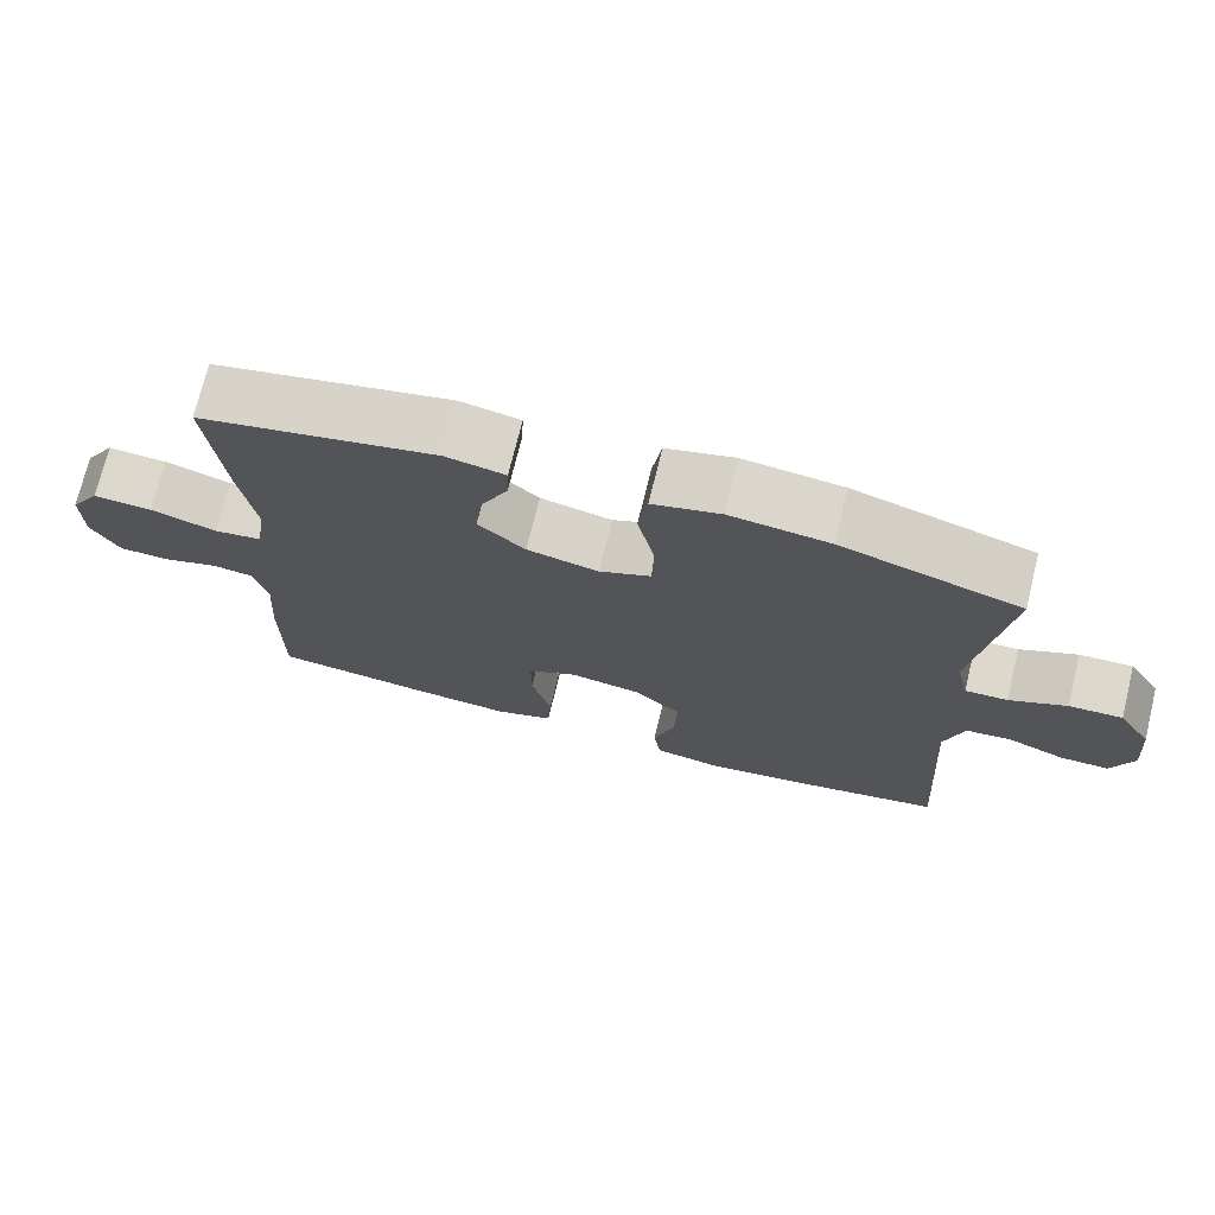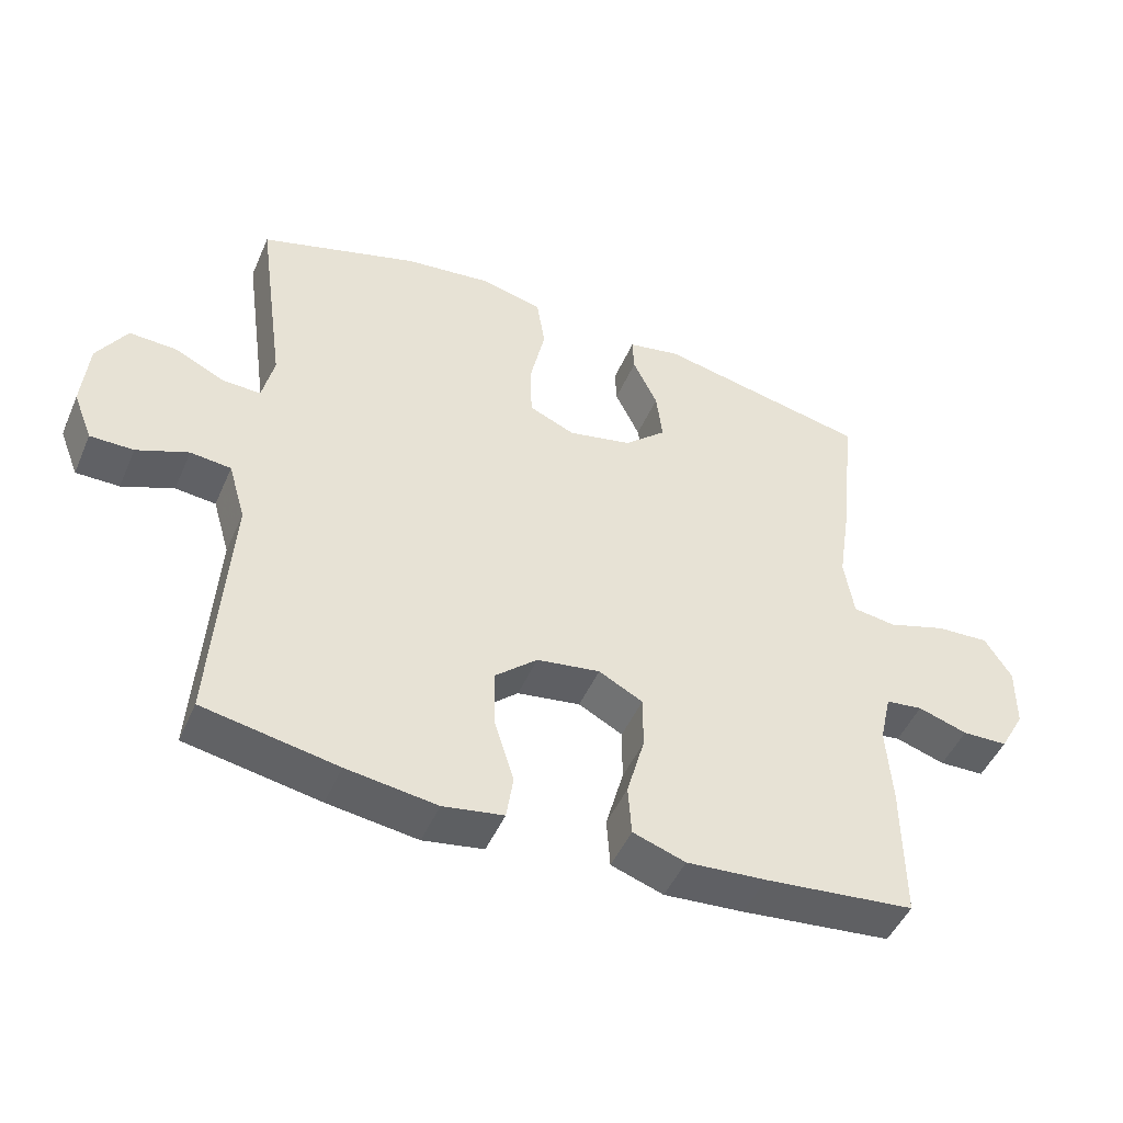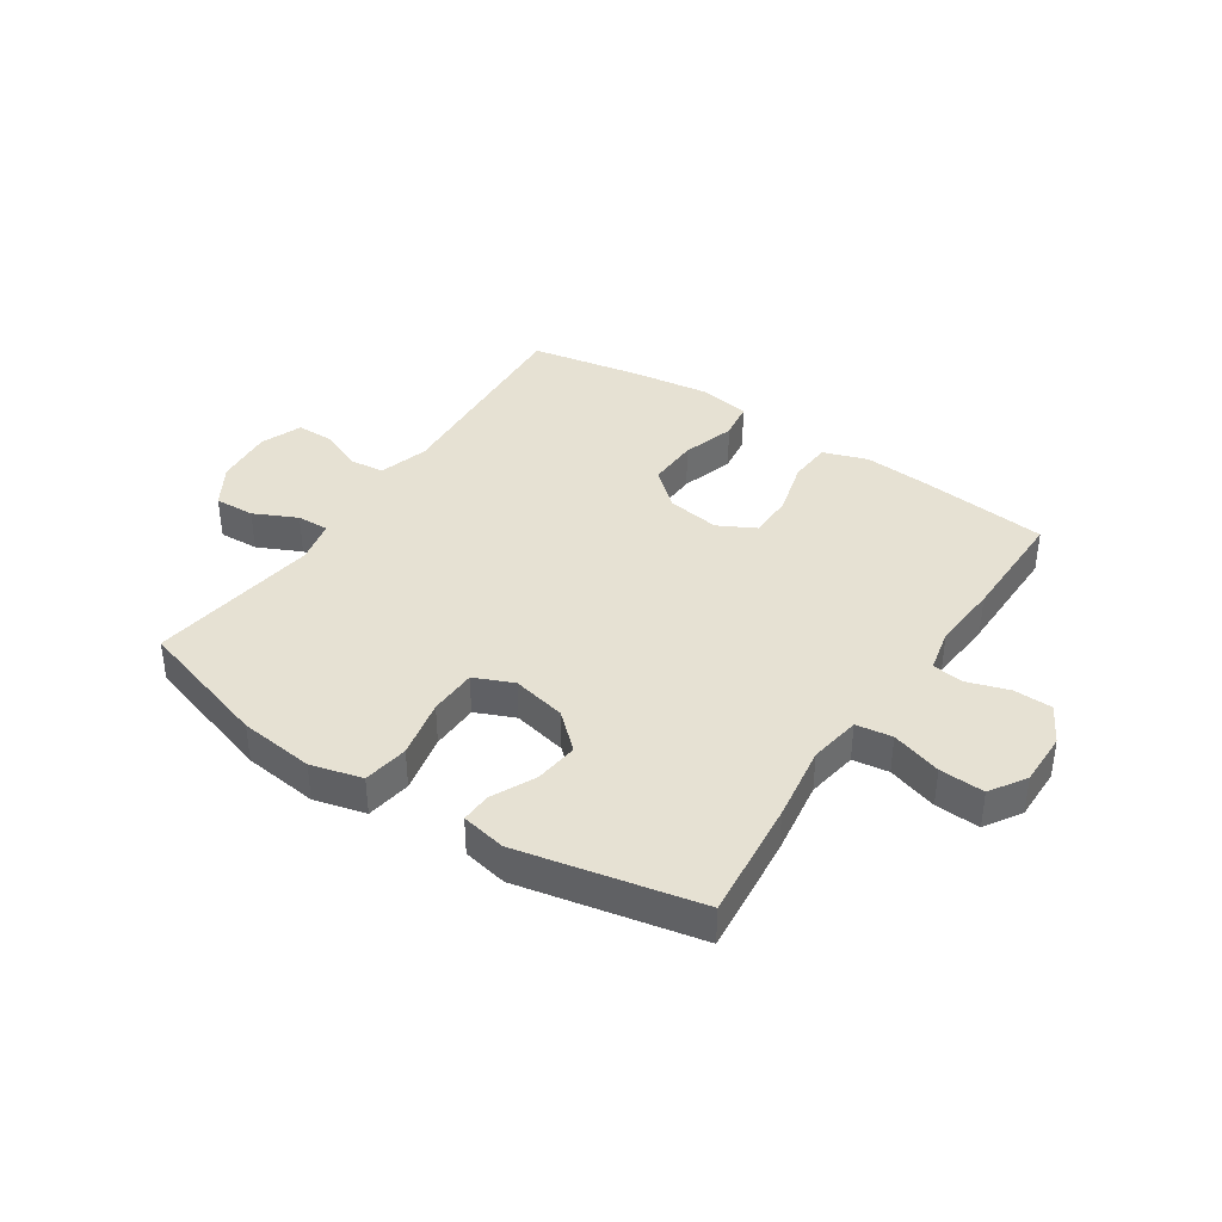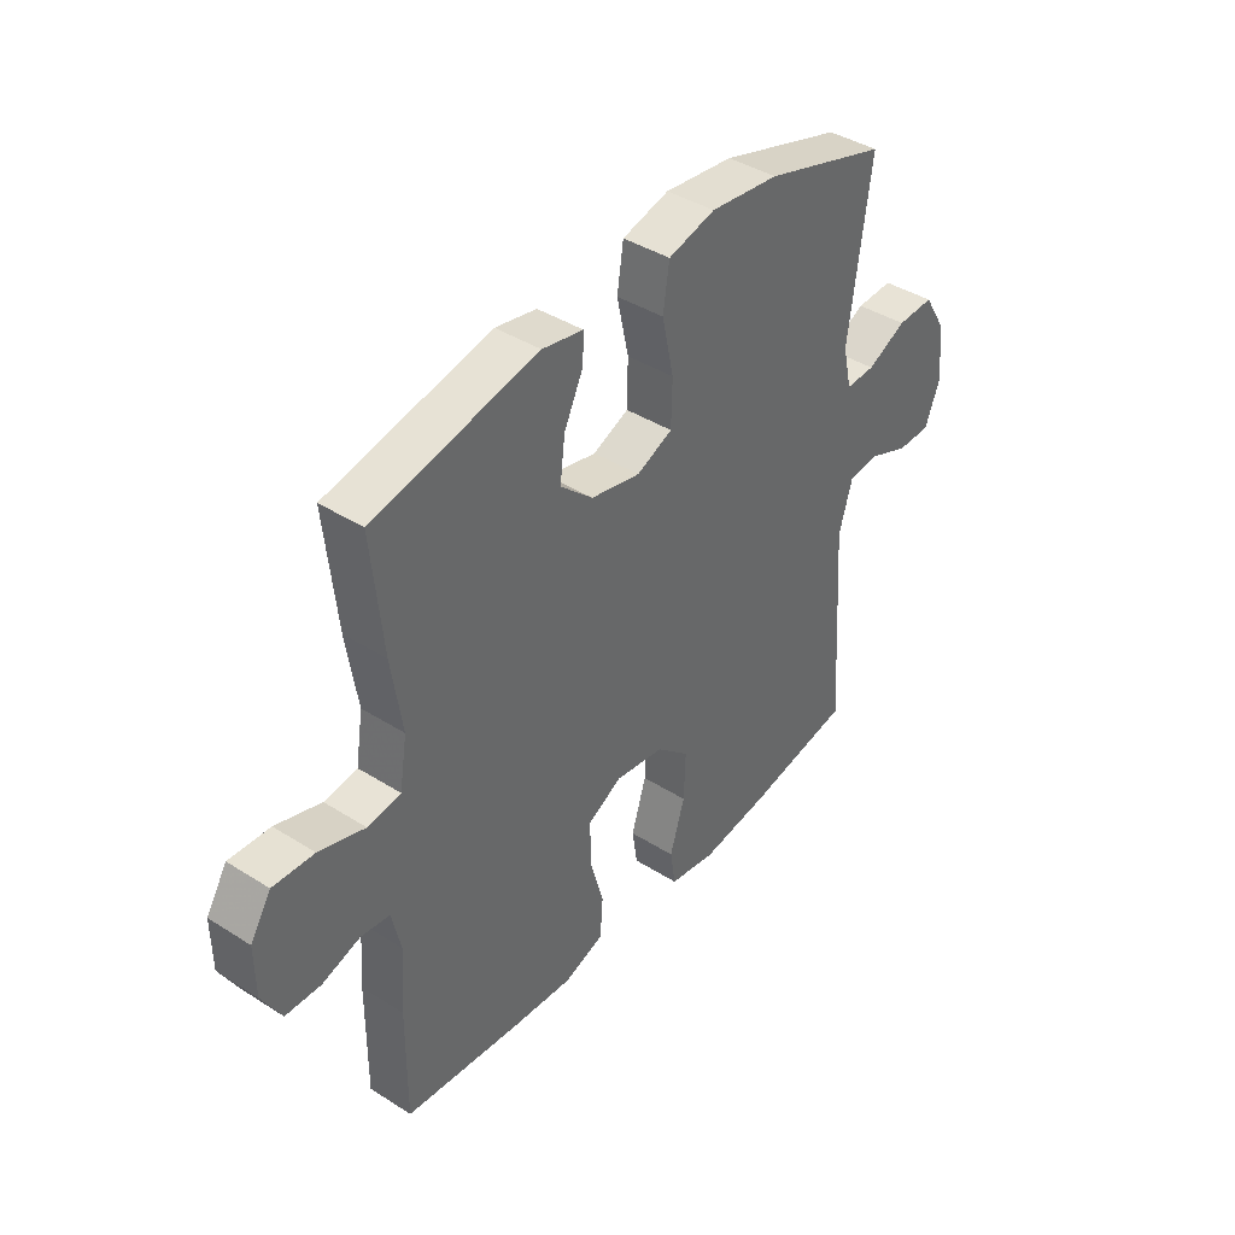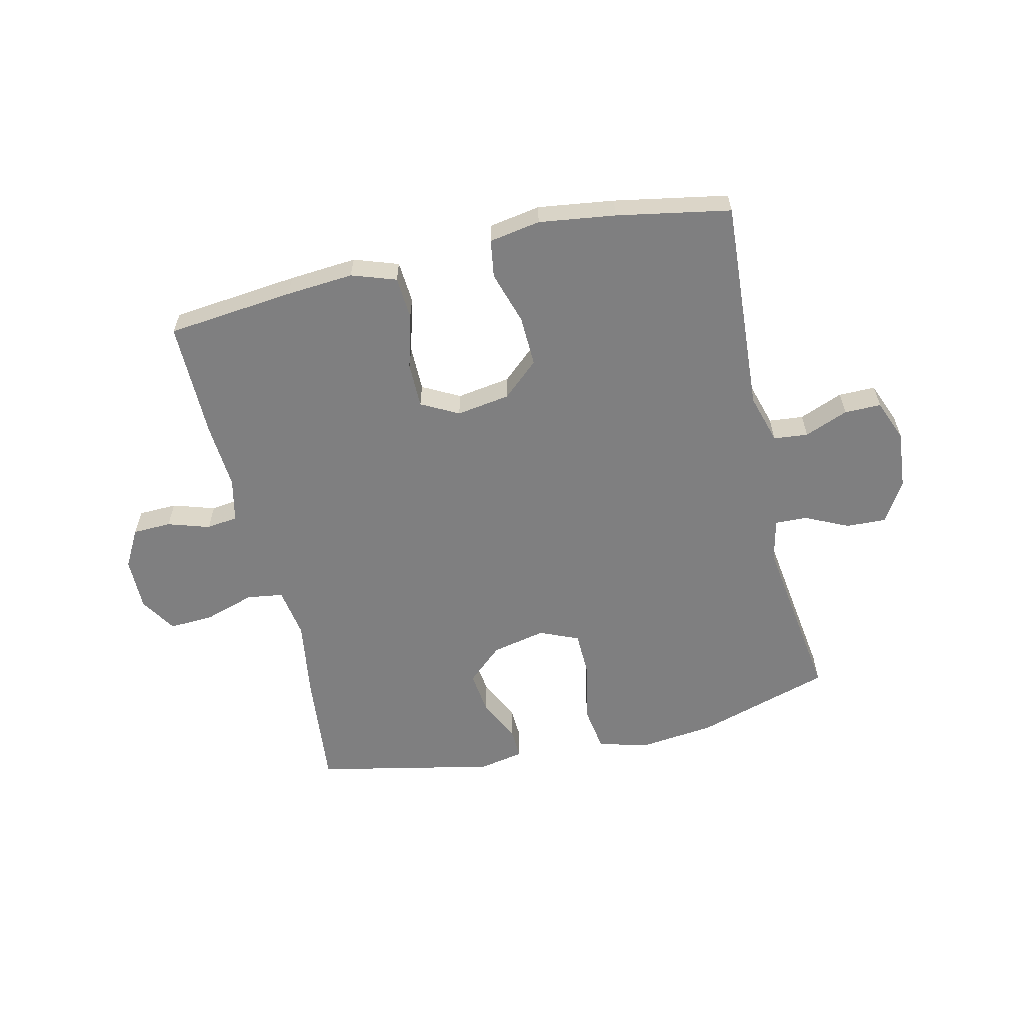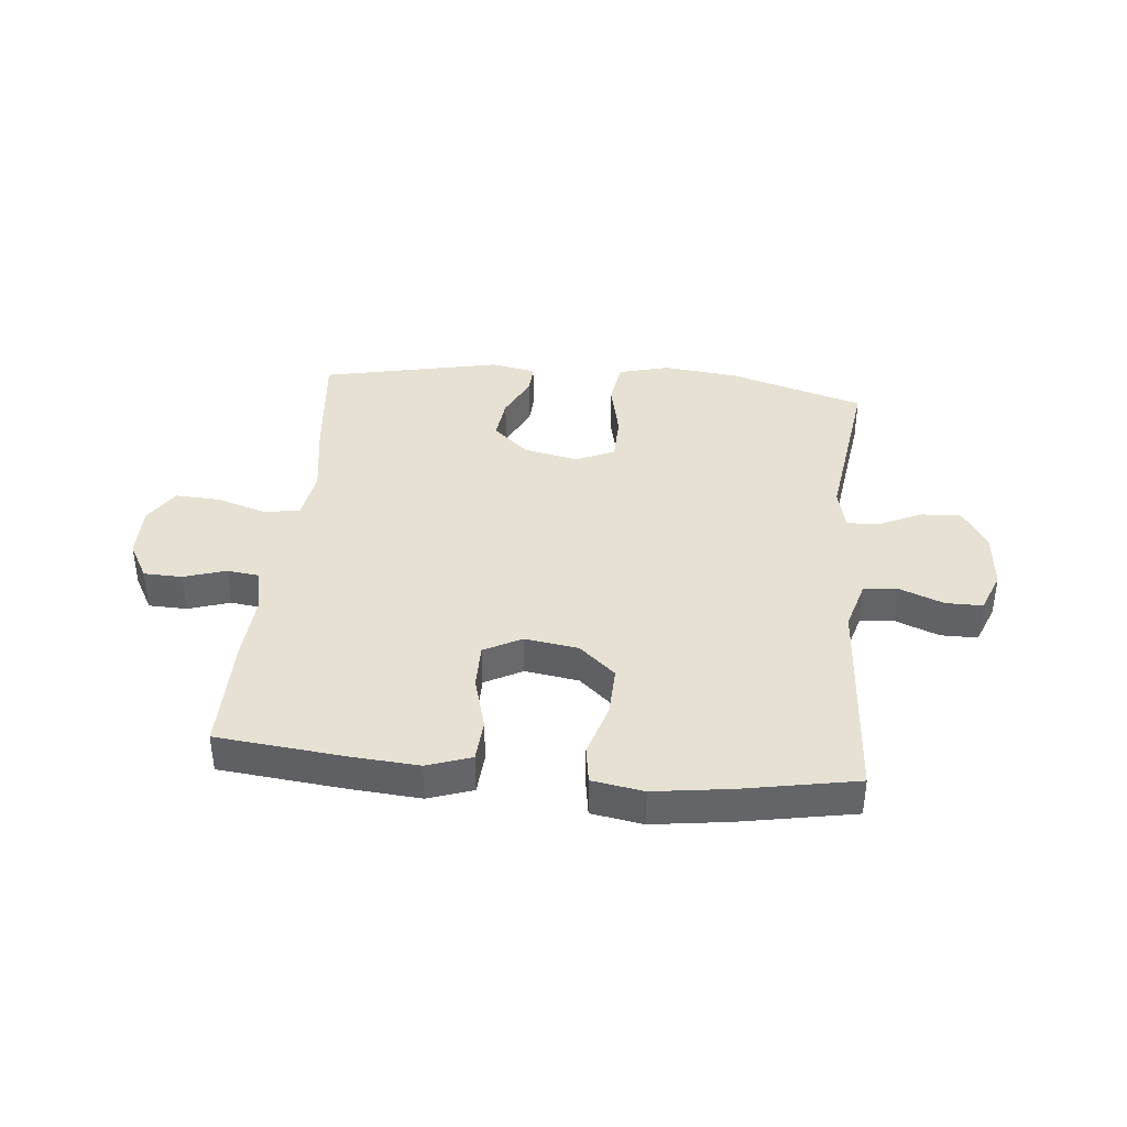
<metadata>
{"format":"obj","ext":"obj","renderer":"f3d","projection":"perspective","resolution":1024,"background":"white","views":[{"elev":72.6,"azim":-166.3,"up":"+Z"},{"elev":-47.9,"azim":-22.9,"up":"+Z"},{"elev":38.9,"azim":33.7,"up":"+Y"},{"elev":40.7,"azim":127.8,"up":"+Z"},{"elev":-59.7,"azim":-166.9,"up":"+Y"},{"elev":38.8,"azim":-174.5,"up":"+Y"}]}
</metadata>
<code>
v -0.5 0.07 0.5
v -0.268 0.07 0.571
v -0.139 0.07 0.586
v -0.051 0.07 0.563
v -0.039 0.07 0.485
v -0.061 0.07 0.384
v -0.059 0.07 0.302
v 0.008 0.07 0.273
v 0.101 0.07 0.293
v 0.162 0.07 0.348
v 0.153 0.07 0.423
v 0.117 0.07 0.498
v 0.115 0.07 0.55
v 0.192 0.07 0.565
v 0.5 0.07 0.5
v 0.479 0.07 0.294
v 0.459 0.07 0.163
v 0.473 0.07 0.075
v 0.535 0.07 0.066
v 0.621 0.07 0.093
v 0.698 0.07 0.097
v 0.737 0.07 0.035
v 0.736 0.07 -0.057
v 0.7 0.07 -0.122
v 0.634 0.07 -0.124
v 0.562 0.07 -0.101
v 0.508 0.07 -0.108
v 0.491 0.07 -0.183
v 0.499 0.07 -0.298
v 0.5 0.07 -0.5
v 0.282 0.07 -0.523
v 0.166 0.07 -0.532
v 0.09 0.07 -0.506
v 0.085 0.07 -0.433
v 0.111 0.07 -0.339
v 0.111 0.07 -0.261
v 0.047 0.07 -0.227
v -0.045 0.07 -0.241
v -0.107 0.07 -0.296
v -0.104 0.07 -0.383
v -0.076 0.07 -0.474
v -0.086 0.07 -0.539
v -0.174 0.07 -0.554
v -0.305 0.07 -0.536
v -0.5 0.07 -0.5
v -0.476 0.07 -0.133
v -0.501 0.07 -0.047
v -0.56 0.07 -0.041
v -0.635 0.07 -0.071
v -0.698 0.07 -0.071
v -0.726 0.07 0
v -0.717 0.07 0.101
v -0.674 0.07 0.171
v -0.605 0.07 0.168
v -0.531 0.07 0.133
v -0.476 0.07 0.131
v -0.459 0.07 0.205
v -0.5 0 0.5
v -0.268 0 0.571
v -0.139 0 0.586
v -0.051 0 0.563
v -0.039 0 0.485
v -0.061 0 0.384
v -0.059 0 0.302
v 0.008 0 0.273
v 0.101 0 0.293
v 0.162 0 0.348
v 0.153 0 0.423
v 0.117 0 0.498
v 0.115 0 0.55
v 0.192 0 0.565
v 0.5 0 0.5
v 0.479 0 0.294
v 0.459 0 0.163
v 0.473 0 0.075
v 0.535 0 0.066
v 0.621 0 0.093
v 0.698 0 0.097
v 0.737 0 0.035
v 0.736 0 -0.057
v 0.7 0 -0.122
v 0.634 0 -0.124
v 0.562 0 -0.101
v 0.508 0 -0.108
v 0.491 0 -0.183
v 0.499 0 -0.298
v 0.5 0 -0.5
v 0.282 0 -0.523
v 0.166 0 -0.532
v 0.09 0 -0.506
v 0.085 0 -0.433
v 0.111 0 -0.339
v 0.111 0 -0.261
v 0.047 0 -0.227
v -0.045 0 -0.241
v -0.107 0 -0.296
v -0.104 0 -0.383
v -0.076 0 -0.474
v -0.086 0 -0.539
v -0.174 0 -0.554
v -0.305 0 -0.536
v -0.5 0 -0.5
v -0.476 0 -0.133
v -0.501 0 -0.047
v -0.56 0 -0.041
v -0.635 0 -0.071
v -0.698 0 -0.071
v -0.726 0 0
v -0.717 0 0.101
v -0.674 0 0.171
v -0.605 0 0.168
v -0.531 0 0.133
v -0.476 0 0.131
v -0.459 0 0.205
f 53 54 55
f 52 53 55
f 51 52 55
f 50 51 55
f 49 50 55
f 48 49 55
f 47 48 55 56
f 46 47 56 57
f 44 45 46
f 43 44 46
f 42 43 46
f 41 42 46
f 40 41 46
f 39 40 46 57
f 33 34 35
f 32 33 35
f 31 32 35
f 30 31 35
f 29 30 35
f 28 29 35
f 27 28 35 36
f 24 25 26
f 23 24 26
f 22 23 26
f 21 22 26
f 20 21 26
f 19 20 26
f 18 19 26 27
f 15 16 17
f 14 15 17
f 13 14 17
f 12 13 17
f 11 12 17
f 10 11 17 18
f 27 36 37
f 18 27 37
f 10 18 37
f 9 10 37
f 4 5 6
f 3 4 6
f 2 3 6
f 1 2 6
f 57 1 6
f 38 39 57 6
f 8 9 37 38
f 7 8 38
f 38 7 6
f 112 111 110
f 112 110 109
f 112 109 108
f 112 108 107
f 112 107 106
f 112 106 105
f 113 112 105 104
f 114 113 104 103
f 103 102 101
f 103 101 100
f 103 100 99
f 103 99 98
f 103 98 97
f 114 103 97 96
f 92 91 90
f 92 90 89
f 92 89 88
f 92 88 87
f 92 87 86
f 92 86 85
f 93 92 85 84
f 83 82 81
f 83 81 80
f 83 80 79
f 83 79 78
f 83 78 77
f 83 77 76
f 84 83 76 75
f 74 73 72
f 74 72 71
f 74 71 70
f 74 70 69
f 74 69 68
f 75 74 68 67
f 94 93 84
f 94 84 75
f 94 75 67
f 94 67 66
f 63 62 61
f 63 61 60
f 63 60 59
f 63 59 58
f 63 58 114
f 63 114 96 95
f 95 94 66 65
f 95 65 64
f 63 64 95
f 1 58 59 2
f 2 59 60 3
f 3 60 61 4
f 4 61 62 5
f 5 62 63 6
f 6 63 64 7
f 7 64 65 8
f 8 65 66 9
f 9 66 67 10
f 10 67 68 11
f 11 68 69 12
f 12 69 70 13
f 13 70 71 14
f 14 71 72 15
f 15 72 73 16
f 16 73 74 17
f 17 74 75 18
f 18 75 76 19
f 19 76 77 20
f 20 77 78 21
f 21 78 79 22
f 22 79 80 23
f 23 80 81 24
f 24 81 82 25
f 25 82 83 26
f 26 83 84 27
f 27 84 85 28
f 28 85 86 29
f 29 86 87 30
f 30 87 88 31
f 31 88 89 32
f 32 89 90 33
f 33 90 91 34
f 34 91 92 35
f 35 92 93 36
f 36 93 94 37
f 37 94 95 38
f 38 95 96 39
f 39 96 97 40
f 40 97 98 41
f 41 98 99 42
f 42 99 100 43
f 43 100 101 44
f 44 101 102 45
f 45 102 103 46
f 46 103 104 47
f 47 104 105 48
f 48 105 106 49
f 49 106 107 50
f 50 107 108 51
f 51 108 109 52
f 52 109 110 53
f 53 110 111 54
f 54 111 112 55
f 55 112 113 56
f 56 113 114 57
f 57 114 58 1

</code>
